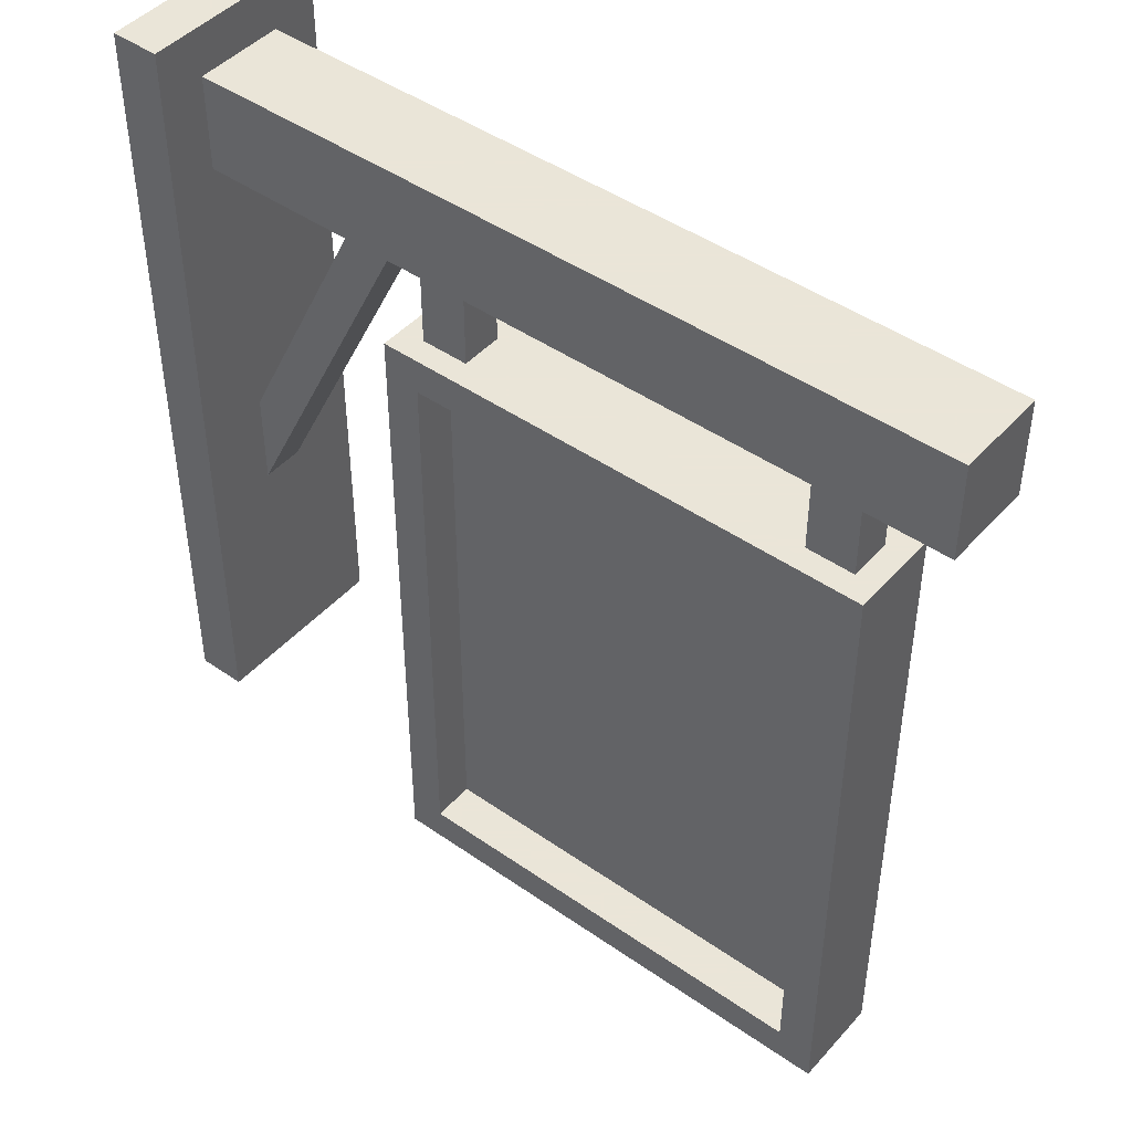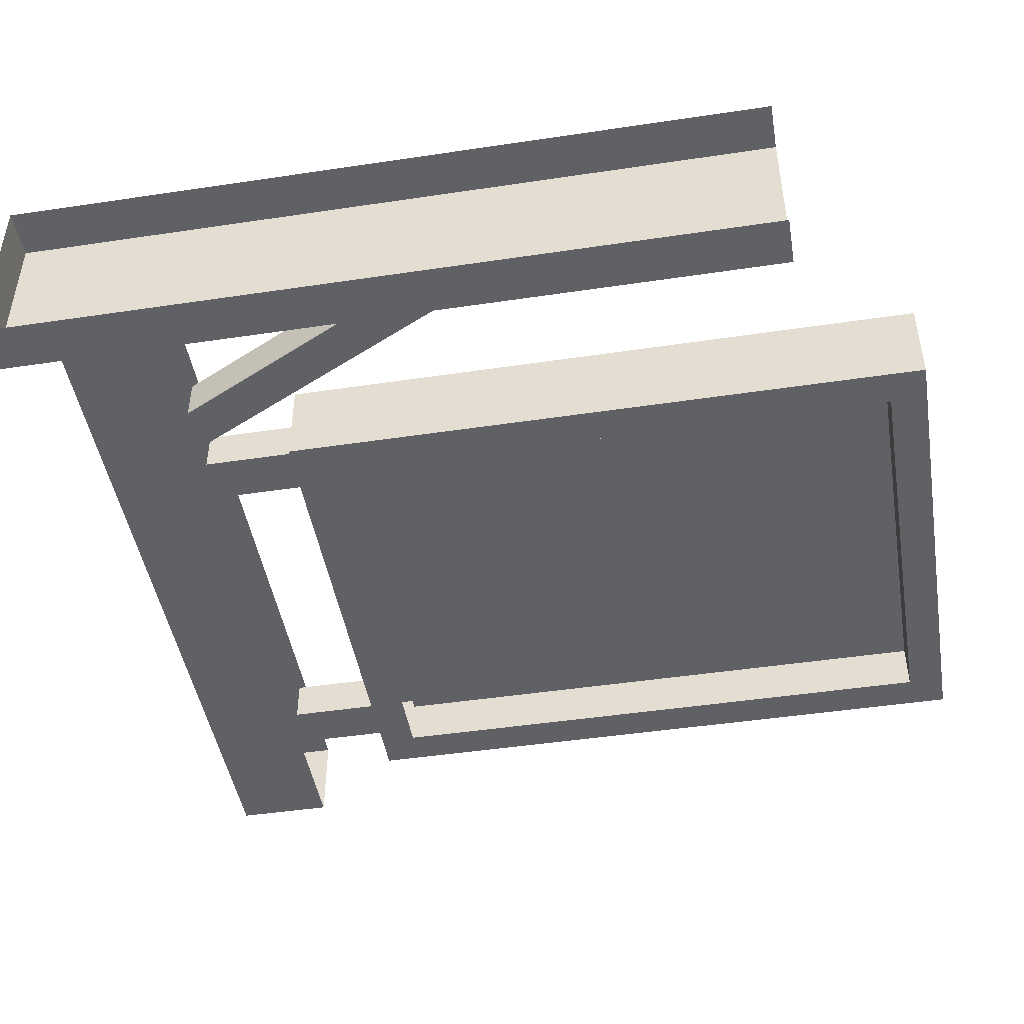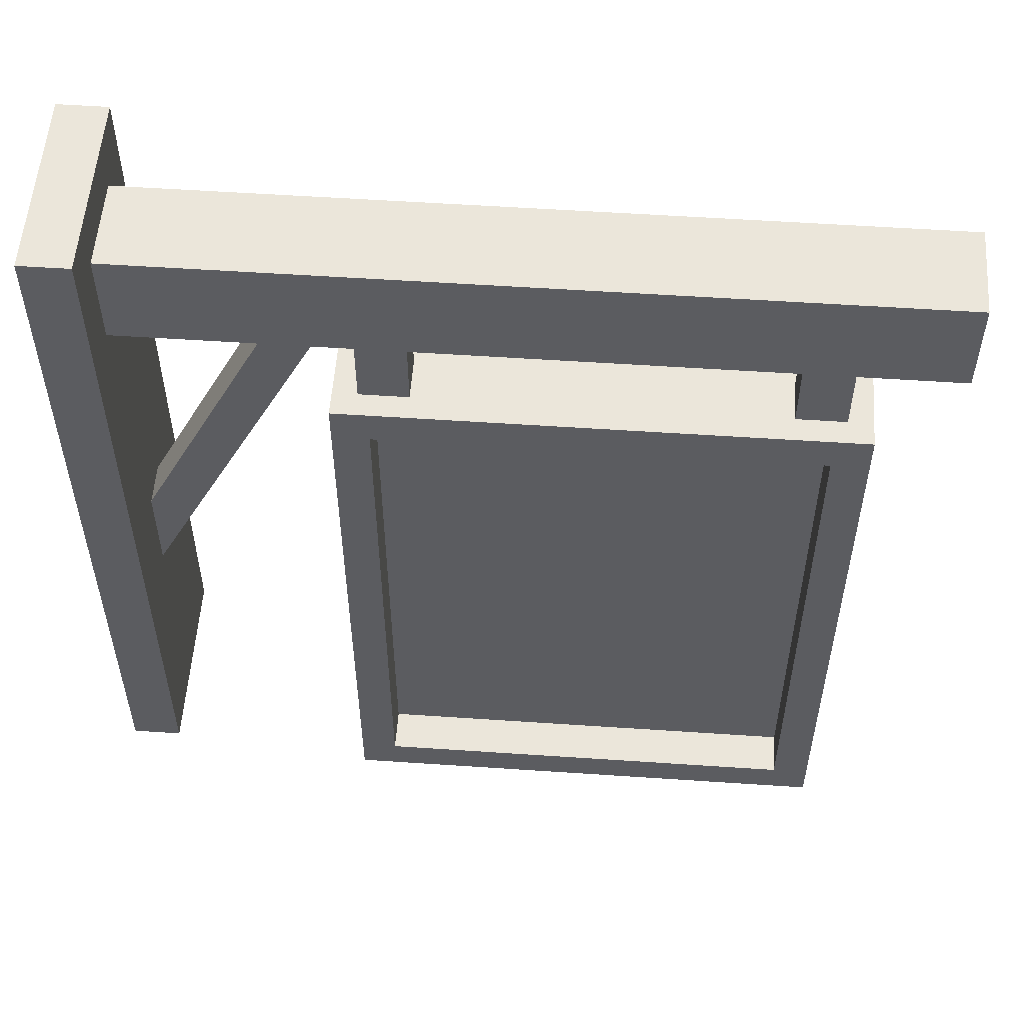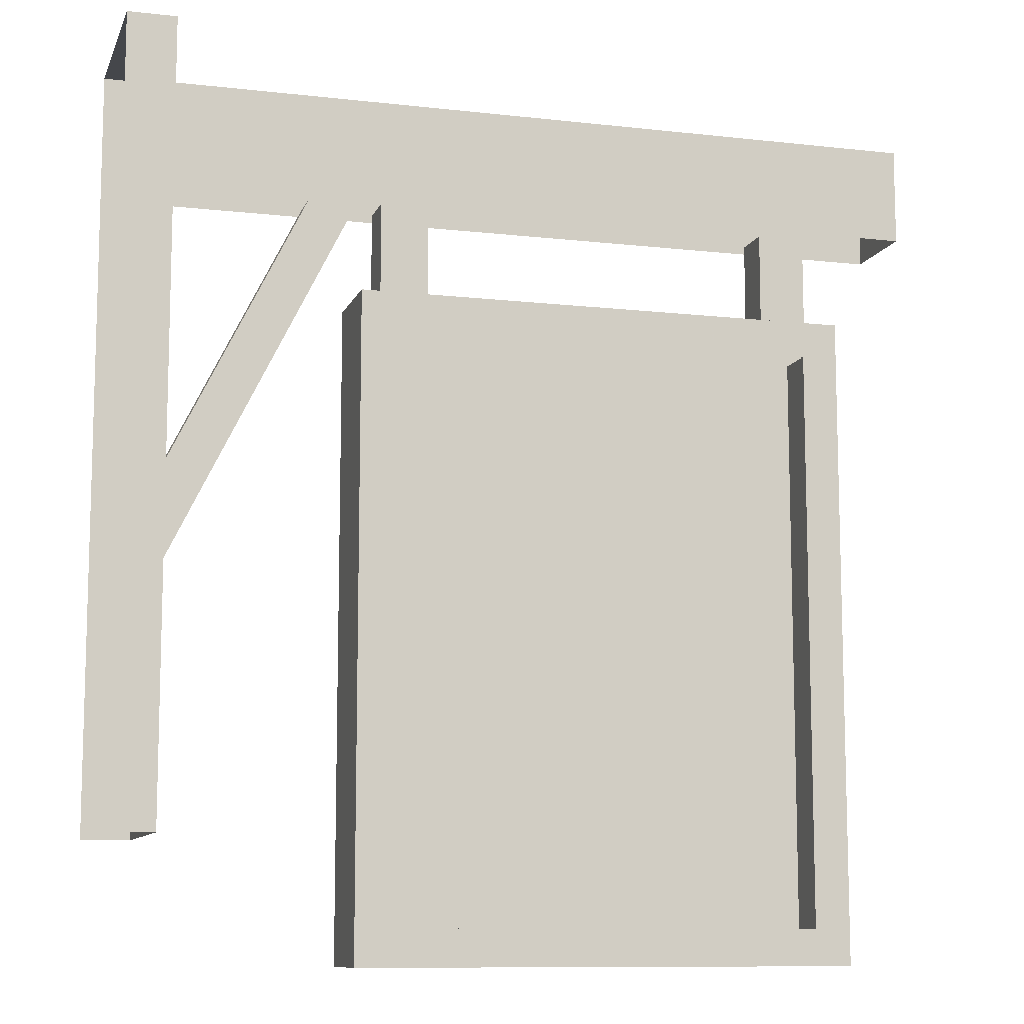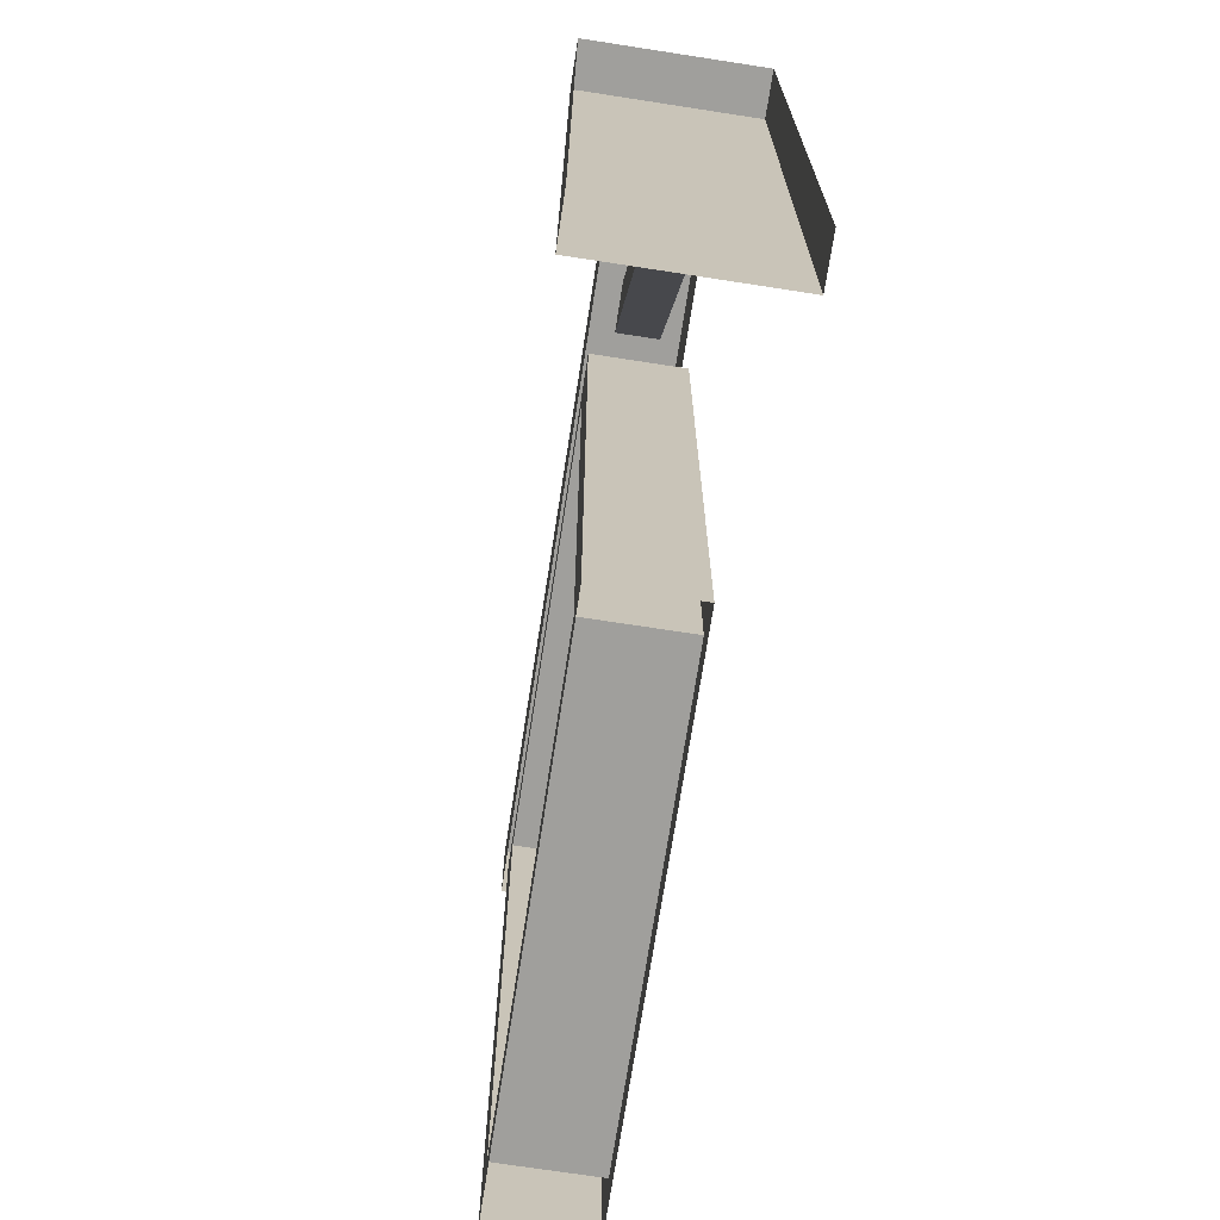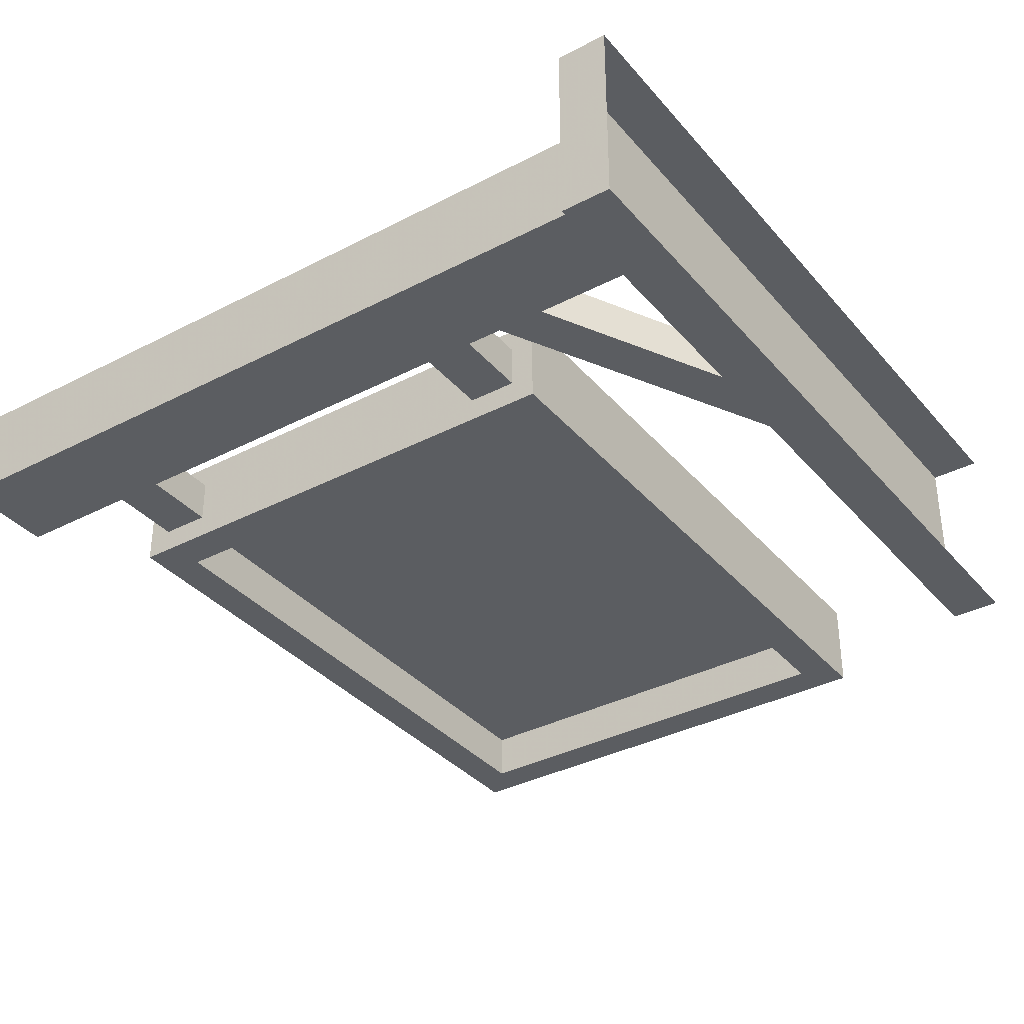
<metadata>
{"format":"obj","ext":"obj","renderer":"f3d","projection":"perspective","resolution":1024,"background":"white","views":[{"elev":45.5,"azim":38.8,"up":"+Y"},{"elev":-46.4,"azim":-80.3,"up":"+Z"},{"elev":54.9,"azim":4.1,"up":"+Y"},{"elev":-10.2,"azim":-16.1,"up":"+Y"},{"elev":-71.2,"azim":-98.8,"up":"+Y"},{"elev":-35.4,"azim":-145.4,"up":"+Z"}]}
</metadata>
<code>
v 0.2109 1.008 0
v 0.1953 0.8281 0
v 0.2422 0.8828 0
v 0.2656 1.008 0
v 0.1641 1.016 0
v 0.2188 1.008 0
v 0.3516 1.031 0
v 0.3516 1.062 0
v 0.1641 1.055 0
v -0.4375 0.875 0.1172
v -0.4375 1.875 0.1172
v -0.4375 1.875 -0.125
v -0.4375 0.875 -0.125
v -0.5 1.875 -0.125
v -0.5 0.875 -0.125
v -0.5 1.875 0.1172
v -0.5 0.875 0.1172
v -0.4375 1.312 -0.03125
v -0.25 1.688 -0.03125
v -0.25 1.688 0.02344
v -0.4375 1.312 0.02344
v -0.4375 1.188 0.02344
v -0.1875 1.688 0.02344
v -0.1875 1.688 -0.03125
v -0.4375 1.188 -0.03125
v 0.5547 1.688 0.05469
v 0.5547 1.812 0.05469
v 0.5547 1.812 -0.0625
v 0.5547 1.688 -0.0625
v -0.4375 1.812 -0.0625
v -0.4375 1.688 -0.0625
v -0.4375 1.812 0.05469
v -0.4375 1.688 0.05469
v -0.09375 1.562 -0.03125
v -0.09375 1.562 0.02344
v -0.09375 1.688 0.02344
v -0.09375 1.688 -0.03125
v -0.1562 1.562 -0.03125
v -0.1562 1.688 -0.03125
v -0.1562 1.562 0.02344
v -0.1562 1.688 0.02344
v 0.4297 1.562 -0.03125
v 0.4297 1.562 0.02344
v 0.4297 1.688 0.02344
v 0.4297 1.688 -0.03125
v 0.3672 1.562 -0.03125
v 0.3672 1.688 -0.03125
v 0.3672 1.562 0.02344
v 0.3672 1.688 0.02344
v -0.1875 1.562 -0.0625
v 0.4609 1.562 -0.0625
v 0.4609 1.562 0.05469
v -0.1875 1.562 0.05469
v -0.1875 0.7188 -0.0625
v -0.1406 1.516 -0.0625
v 0.4141 1.516 -0.0625
v 0.4609 0.7188 -0.0625
v 0.4609 0.7188 0.05469
v 0.4141 0.7656 0.05469
v 0.4141 1.516 0.05469
v -0.1406 1.516 0.05469
v -0.1406 0.7656 0.05469
v -0.1875 0.7188 0.05469
v -0.1406 0.7656 -0.0625
v -0.1406 0.7656 0
v -0.1406 1.516 0
v 0.4141 0.7656 -0.0625
v 0.4141 0.7656 0
v 0.4141 1.516 0
v 0.25 1.438 0
v 0.1953 1.438 0
v 0.2031 1.297 0
v 0.2422 1.18 0
v 0.1875 1.188 0
v 0.3359 1.289 0
v 0.2891 1.289 0
v -0.07812 1.383 0
v -0.1016 1.203 0
v -0.03906 1.312 0
v -0.03906 1.43 0
v -0.03125 1.453 0
v -0.07812 1.453 0
v 0.05469 1.164 0
v 0.007812 1.336 0
v 0.07031 1.414 0
v 0.02344 1.406 0
v 0 0.9375 0
v -0.0625 0.8281 0
v -0.03125 1.086 0
v 0.05469 1 0
v 0.1016 1 0
v 0.02344 1.094 0
v 0.03125 0.9297 0
f 1 2 3
f 1 3 4
f 1 4 2
f 2 4 3
f 5 6 4
f 5 4 7
f 5 7 8
f 5 8 9
f 5 9 6
f 6 9 4
f 4 9 7
f 7 9 8
f 10 11 12
f 10 12 13
f 13 12 14
f 13 14 15
f 16 14 12
f 16 12 11
f 16 11 17
f 17 11 10
f 18 19 20
f 18 20 21
f 21 20 22
f 22 20 23
f 22 23 24
f 22 24 25
f 25 24 18
f 18 24 19
f 26 27 28
f 26 28 29
f 29 28 30
f 29 30 31
f 32 30 28
f 32 28 27
f 32 27 33
f 33 27 26
f 34 35 36
f 34 36 37
f 34 37 38
f 38 37 39
f 38 39 40
f 40 39 41
f 40 41 35
f 35 41 36
f 42 43 44
f 42 44 45
f 42 45 46
f 46 45 47
f 46 47 48
f 48 47 49
f 48 49 43
f 43 49 44
f 50 51 52
f 50 52 53
f 50 53 54
f 50 54 55
f 50 55 51
f 51 55 56
f 51 56 57
f 51 57 58
f 51 58 52
f 52 58 59
f 52 59 60
f 52 60 53
f 53 60 61
f 53 61 62
f 53 62 63
f 53 63 54
f 54 64 55
f 55 64 65
f 55 65 66
f 66 65 62
f 66 62 61
f 56 67 57
f 57 67 64
f 57 64 54
f 59 58 63
f 59 63 62
f 59 62 65
f 59 65 68
f 59 68 60
f 60 68 69
f 69 68 67
f 69 67 56
f 64 67 68
f 64 68 65
f 65 68 66
f 65 66 69
f 65 69 68
f 68 69 66
f 66 69 65
f 65 69 68
f 70 71 72
f 70 72 73
f 70 73 72
f 70 72 71
f 72 74 73
f 72 73 74
f 73 75 76
f 73 76 75
f 75 76 70
f 75 70 76
f 77 78 79
f 77 79 80
f 77 80 81
f 77 81 82
f 77 82 80
f 77 80 79
f 77 79 78
f 79 83 84
f 79 84 83
f 84 85 86
f 84 86 85
f 85 86 81
f 85 81 86
f 86 81 80
f 86 80 81
f 81 80 82
f 87 88 89
f 87 89 88
f 90 91 87
f 90 87 91
f 90 91 89
f 90 89 91
f 91 89 92
f 91 92 89
f 91 93 87
f 91 87 93

</code>
